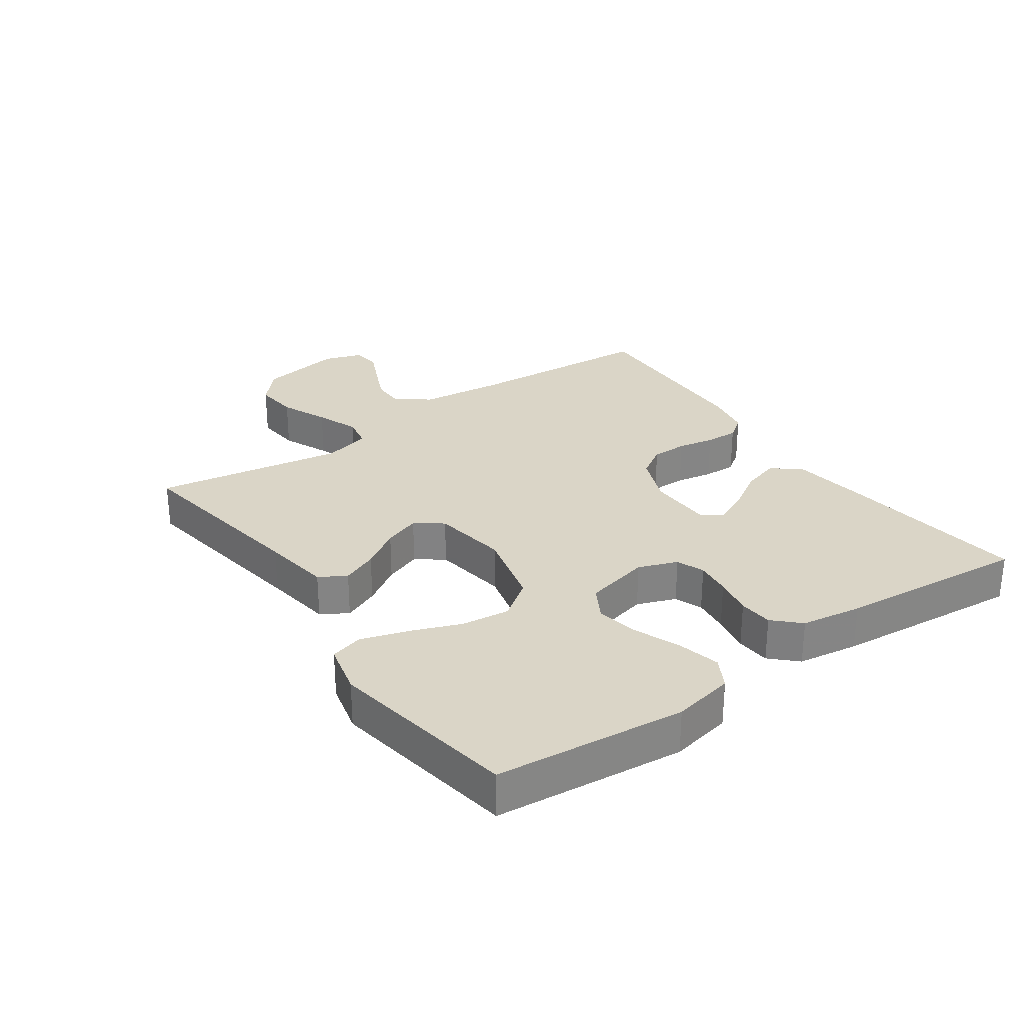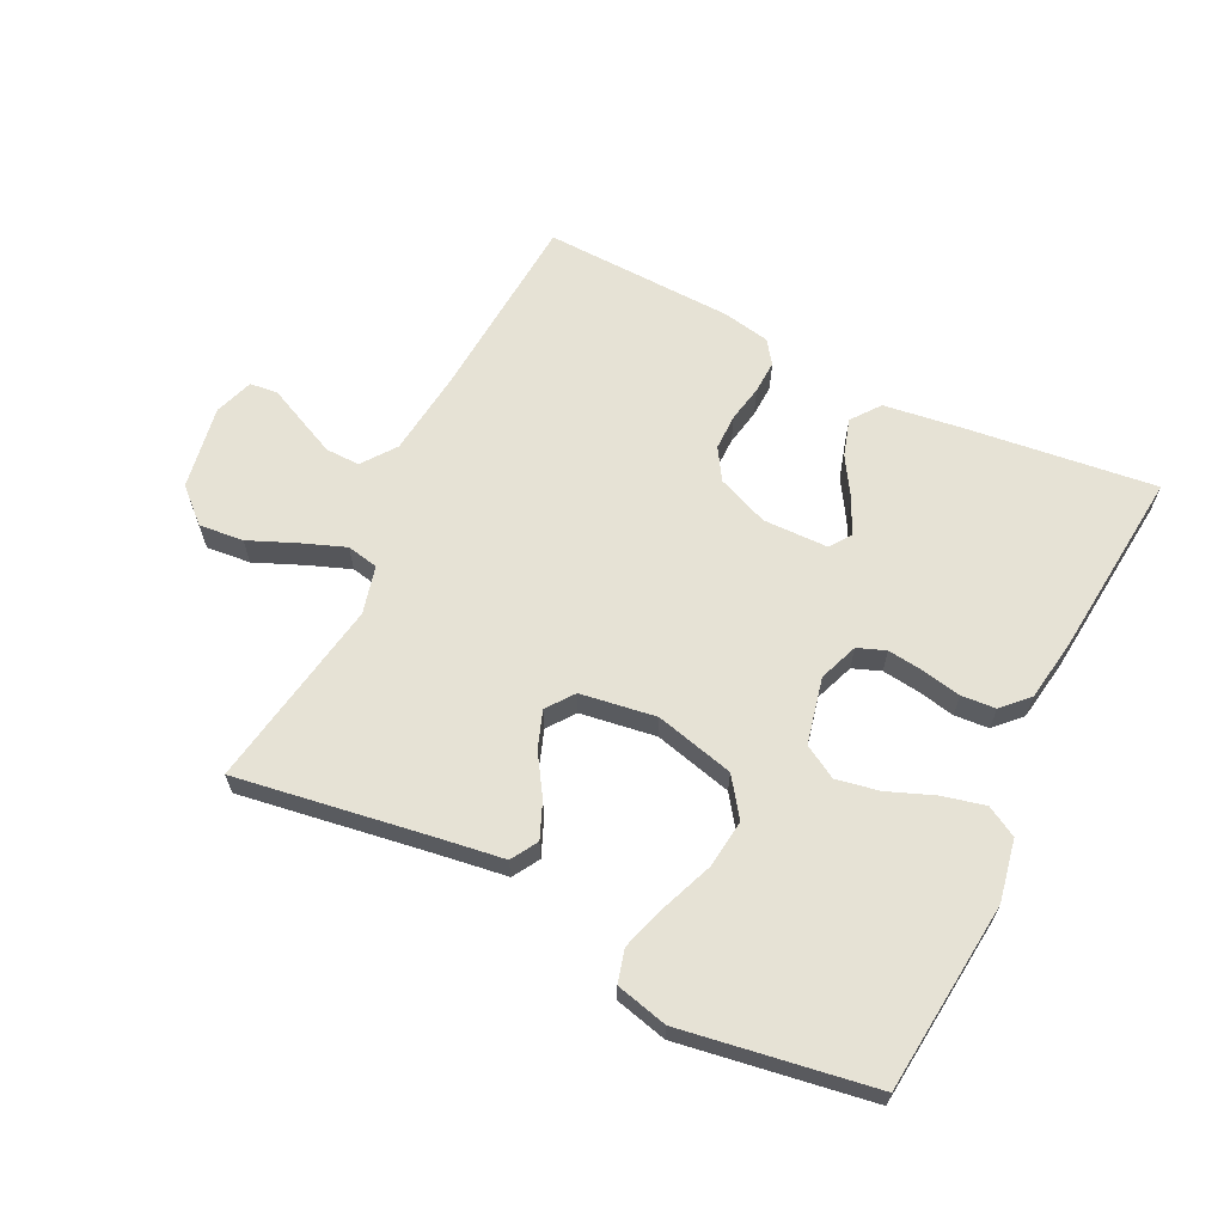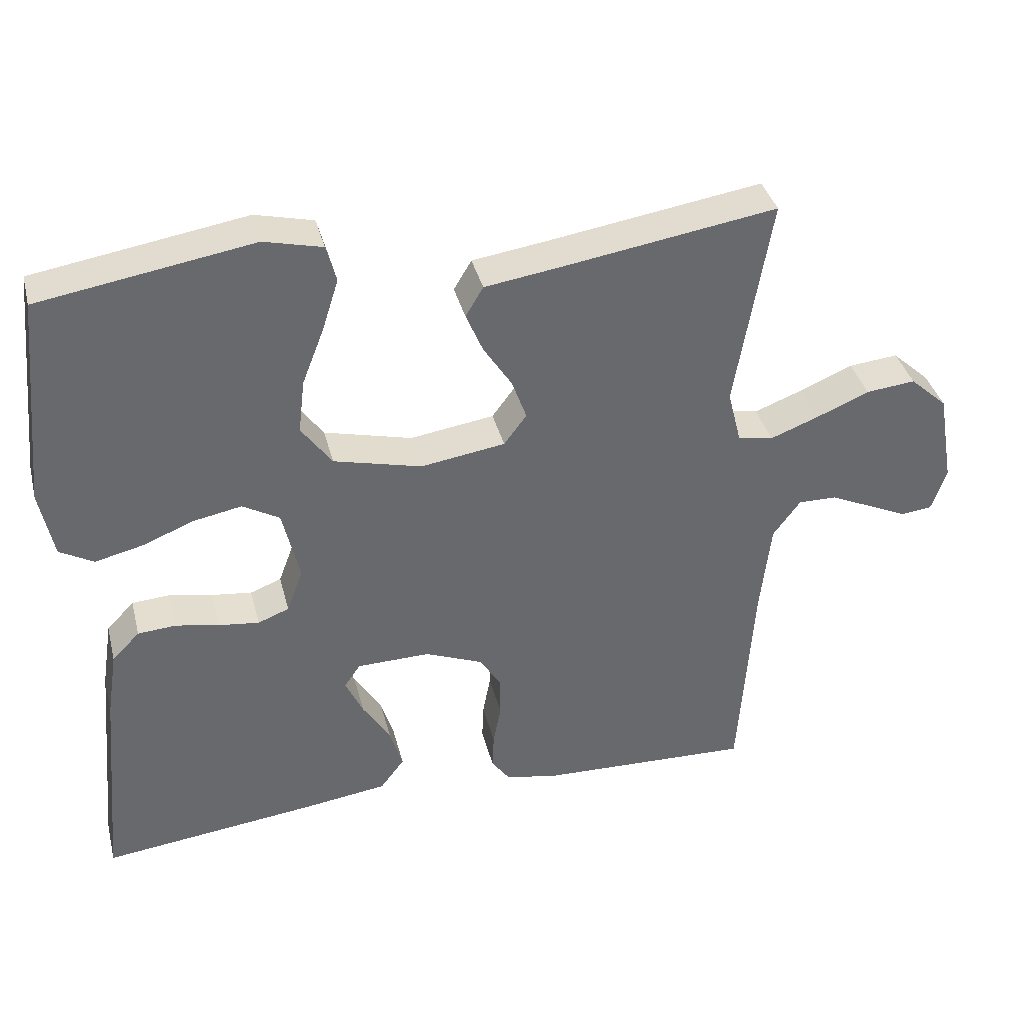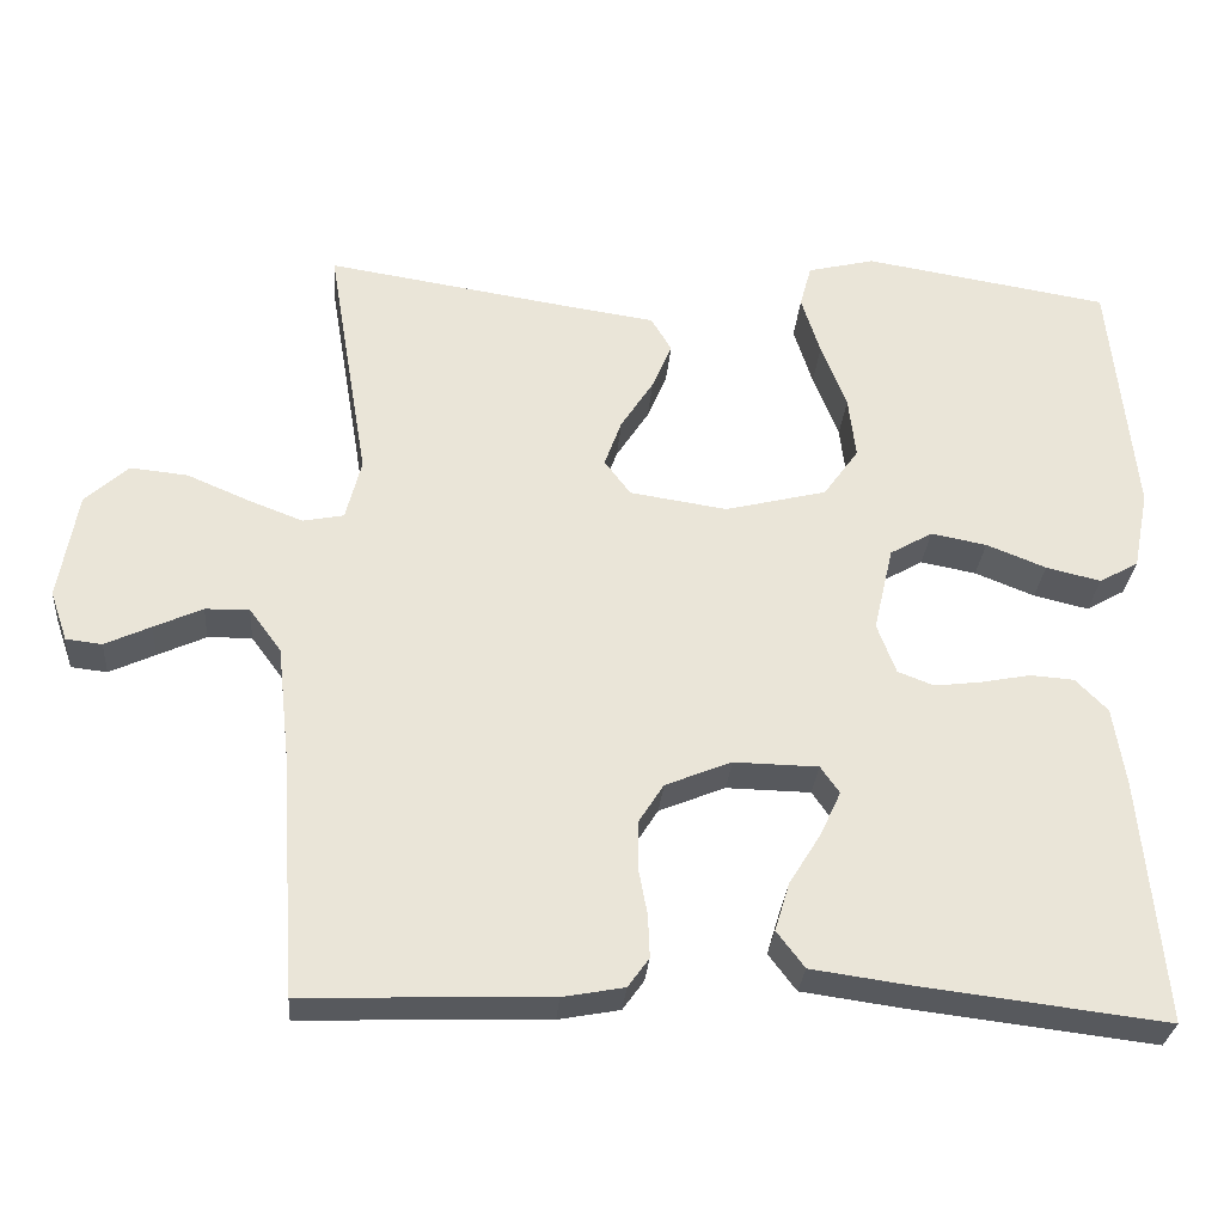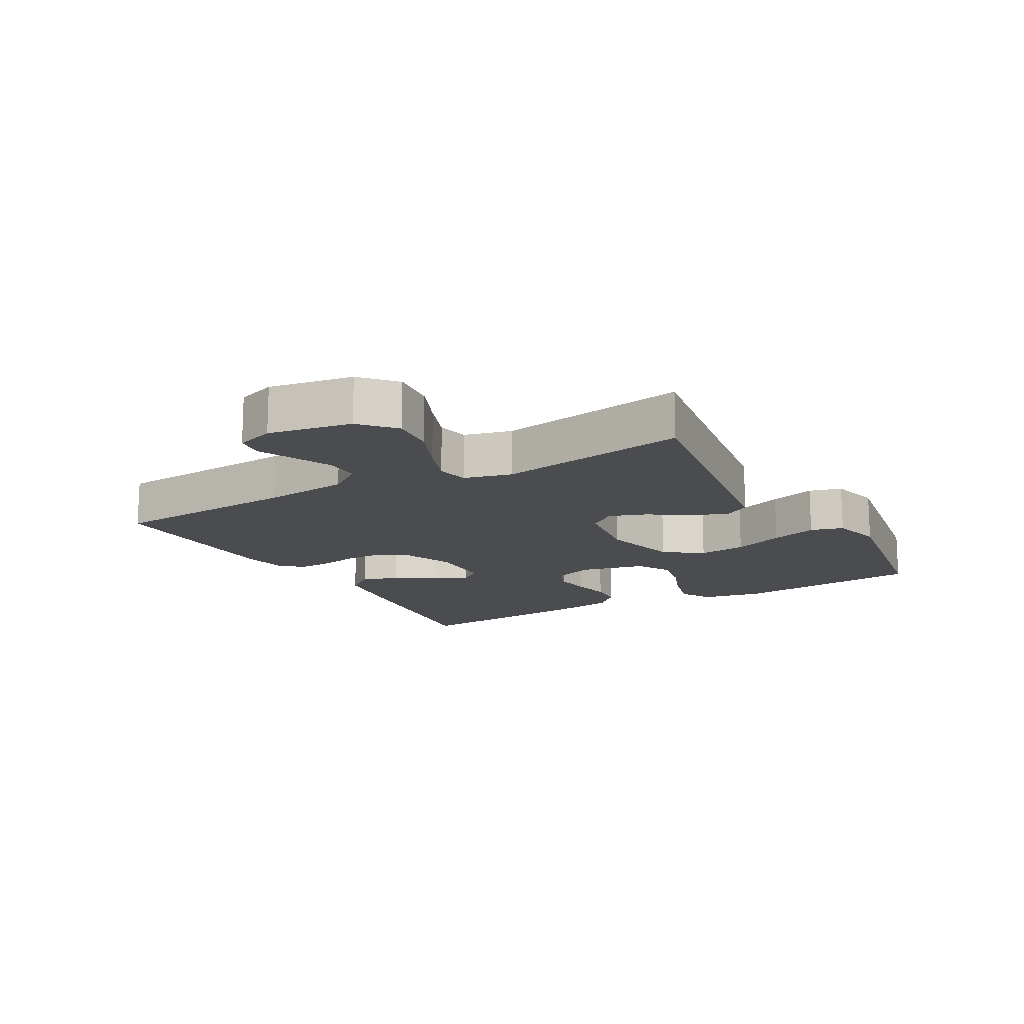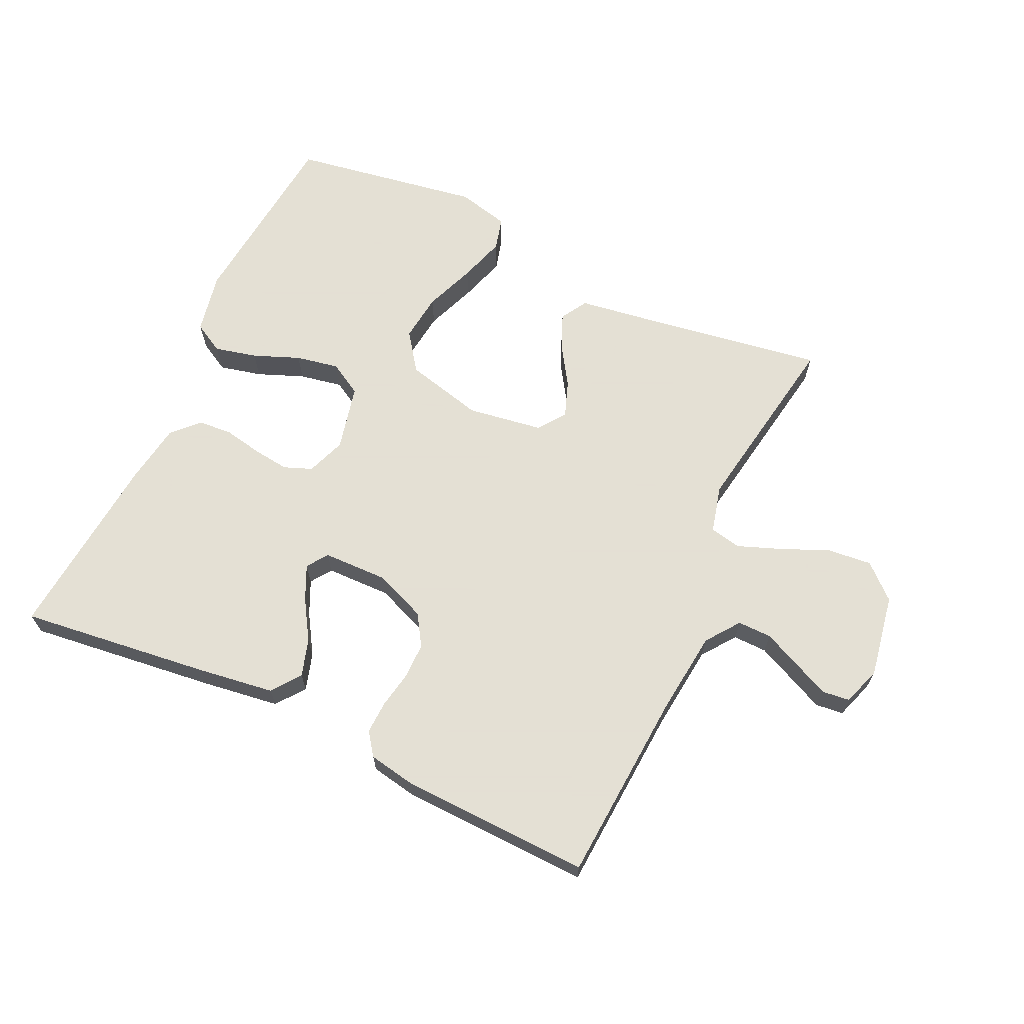
<metadata>
{"format":"obj","ext":"obj","renderer":"f3d","projection":"perspective","resolution":1024,"background":"white","views":[{"elev":29.0,"azim":54.9,"up":"+Y"},{"elev":64.0,"azim":26.3,"up":"+Y"},{"elev":37.6,"azim":166.0,"up":"+Z"},{"elev":-29.4,"azim":-4.6,"up":"+Z"},{"elev":-14.9,"azim":-60.5,"up":"+Y"},{"elev":66.2,"azim":-155.0,"up":"+Y"}]}
</metadata>
<code>
v 0.5 0.07 0.5
v 0.53 0.07 0.2
v 0.511 0.07 0.103
v 0.463 0.07 0.076
v 0.396 0.07 0.092
v 0.323 0.07 0.121
v 0.255 0.07 0.134
v 0.203 0.07 0.104
v 0.179 0.07 0
v 0.202 0.07 -0.062
v 0.246 0.07 -0.079
v 0.303 0.07 -0.072
v 0.364 0.07 -0.06
v 0.418 0.07 -0.064
v 0.457 0.07 -0.104
v 0.472 0.07 -0.2
v 0.5 0.07 -0.5
v 0.2 0.07 -0.464
v 0.078 0.07 -0.447
v 0.044 0.07 -0.402
v 0.062 0.07 -0.343
v 0.101 0.07 -0.28
v 0.126 0.07 -0.226
v 0.103 0.07 -0.193
v 0 0.07 -0.191
v -0.081 0.07 -0.224
v -0.112 0.07 -0.273
v -0.112 0.07 -0.33
v -0.101 0.07 -0.388
v -0.099 0.07 -0.44
v -0.125 0.07 -0.476
v -0.2 0.07 -0.49
v -0.5 0.07 -0.5
v -0.52 0.07 -0.2
v -0.535 0.07 -0.065
v -0.574 0.07 -0.012
v -0.628 0.07 -0.013
v -0.687 0.07 -0.04
v -0.743 0.07 -0.066
v -0.787 0.07 -0.061
v -0.808 0.07 0
v -0.785 0.07 0.132
v -0.732 0.07 0.18
v -0.662 0.07 0.173
v -0.587 0.07 0.141
v -0.519 0.07 0.115
v -0.469 0.07 0.125
v -0.45 0.07 0.2
v -0.5 0.07 0.5
v -0.2 0.07 0.453
v -0.091 0.07 0.437
v -0.066 0.07 0.395
v -0.09 0.07 0.338
v -0.13 0.07 0.276
v -0.151 0.07 0.218
v -0.119 0.07 0.175
v 0 0.07 0.157
v 0.124 0.07 0.188
v 0.167 0.07 0.248
v 0.158 0.07 0.324
v 0.127 0.07 0.404
v 0.104 0.07 0.477
v 0.118 0.07 0.529
v 0.2 0.07 0.549
v 0.5 0 0.5
v 0.53 0 0.2
v 0.511 0 0.103
v 0.463 0 0.076
v 0.396 0 0.092
v 0.323 0 0.121
v 0.255 0 0.134
v 0.203 0 0.104
v 0.179 0 0
v 0.202 0 -0.062
v 0.246 0 -0.079
v 0.303 0 -0.072
v 0.364 0 -0.06
v 0.418 0 -0.064
v 0.457 0 -0.104
v 0.472 0 -0.2
v 0.5 0 -0.5
v 0.2 0 -0.464
v 0.078 0 -0.447
v 0.044 0 -0.402
v 0.062 0 -0.343
v 0.101 0 -0.28
v 0.126 0 -0.226
v 0.103 0 -0.193
v 0 0 -0.191
v -0.081 0 -0.224
v -0.112 0 -0.273
v -0.112 0 -0.33
v -0.101 0 -0.388
v -0.099 0 -0.44
v -0.125 0 -0.476
v -0.2 0 -0.49
v -0.5 0 -0.5
v -0.52 0 -0.2
v -0.535 0 -0.065
v -0.574 0 -0.012
v -0.628 0 -0.013
v -0.687 0 -0.04
v -0.743 0 -0.066
v -0.787 0 -0.061
v -0.808 0 0
v -0.785 0 0.132
v -0.732 0 0.18
v -0.662 0 0.173
v -0.587 0 0.141
v -0.519 0 0.115
v -0.469 0 0.125
v -0.45 0 0.2
v -0.5 0 0.5
v -0.2 0 0.453
v -0.091 0 0.437
v -0.066 0 0.395
v -0.09 0 0.338
v -0.13 0 0.276
v -0.151 0 0.218
v -0.119 0 0.175
v 0 0 0.157
v 0.124 0 0.188
v 0.167 0 0.248
v 0.158 0 0.324
v 0.127 0 0.404
v 0.104 0 0.477
v 0.118 0 0.529
v 0.2 0 0.549
f 60 61 62 63
f 60 63 64 1
f 51 52 53 54
f 50 51 54 55
f 48 49 50 55
f 47 48 55 56
f 42 43 44 45
f 42 45 46
f 41 42 46
f 38 39 40 41
f 37 38 41 46
f 36 37 46 47
f 31 32 33 34
f 31 34 35
f 28 29 30 31
f 27 28 31 35
f 26 27 35 36
f 19 20 21 22
f 19 22 23
f 18 19 23
f 17 18 23
f 16 17 23 24
f 12 13 14 15
f 11 12 15 16
f 10 11 16 24
f 3 4 5 6
f 3 6 7
f 2 3 7
f 59 60 1 2
f 58 59 2 7
f 57 58 7 8
f 56 57 8 9
f 25 26 36 47
f 24 25 47 56
f 9 10 24 56
f 127 126 125 124
f 65 128 127 124
f 118 117 116 115
f 119 118 115 114
f 119 114 113 112
f 120 119 112 111
f 109 108 107 106
f 110 109 106
f 110 106 105
f 105 104 103 102
f 110 105 102 101
f 111 110 101 100
f 98 97 96 95
f 99 98 95
f 95 94 93 92
f 99 95 92 91
f 100 99 91 90
f 86 85 84 83
f 87 86 83
f 87 83 82
f 87 82 81
f 88 87 81 80
f 79 78 77 76
f 80 79 76 75
f 88 80 75 74
f 70 69 68 67
f 71 70 67
f 71 67 66
f 66 65 124 123
f 71 66 123 122
f 72 71 122 121
f 73 72 121 120
f 111 100 90 89
f 120 111 89 88
f 120 88 74 73
f 1 65 66 2
f 2 66 67 3
f 3 67 68 4
f 4 68 69 5
f 5 69 70 6
f 6 70 71 7
f 7 71 72 8
f 8 72 73 9
f 9 73 74 10
f 10 74 75 11
f 11 75 76 12
f 12 76 77 13
f 13 77 78 14
f 14 78 79 15
f 15 79 80 16
f 16 80 81 17
f 17 81 82 18
f 18 82 83 19
f 19 83 84 20
f 20 84 85 21
f 21 85 86 22
f 22 86 87 23
f 23 87 88 24
f 24 88 89 25
f 25 89 90 26
f 26 90 91 27
f 27 91 92 28
f 28 92 93 29
f 29 93 94 30
f 30 94 95 31
f 31 95 96 32
f 32 96 97 33
f 33 97 98 34
f 34 98 99 35
f 35 99 100 36
f 36 100 101 37
f 37 101 102 38
f 38 102 103 39
f 39 103 104 40
f 40 104 105 41
f 41 105 106 42
f 42 106 107 43
f 43 107 108 44
f 44 108 109 45
f 45 109 110 46
f 46 110 111 47
f 47 111 112 48
f 48 112 113 49
f 49 113 114 50
f 50 114 115 51
f 51 115 116 52
f 52 116 117 53
f 53 117 118 54
f 54 118 119 55
f 55 119 120 56
f 56 120 121 57
f 57 121 122 58
f 58 122 123 59
f 59 123 124 60
f 60 124 125 61
f 61 125 126 62
f 62 126 127 63
f 63 127 128 64
f 64 128 65 1

</code>
